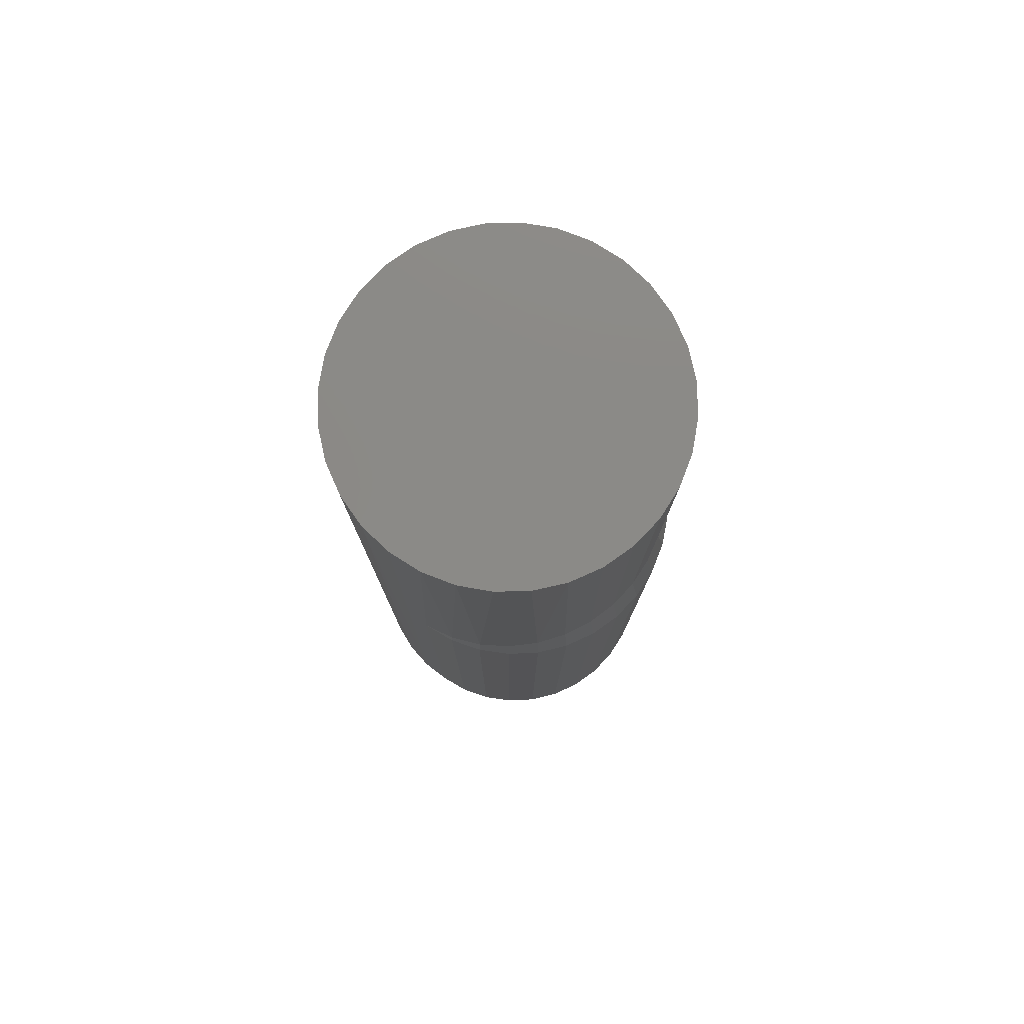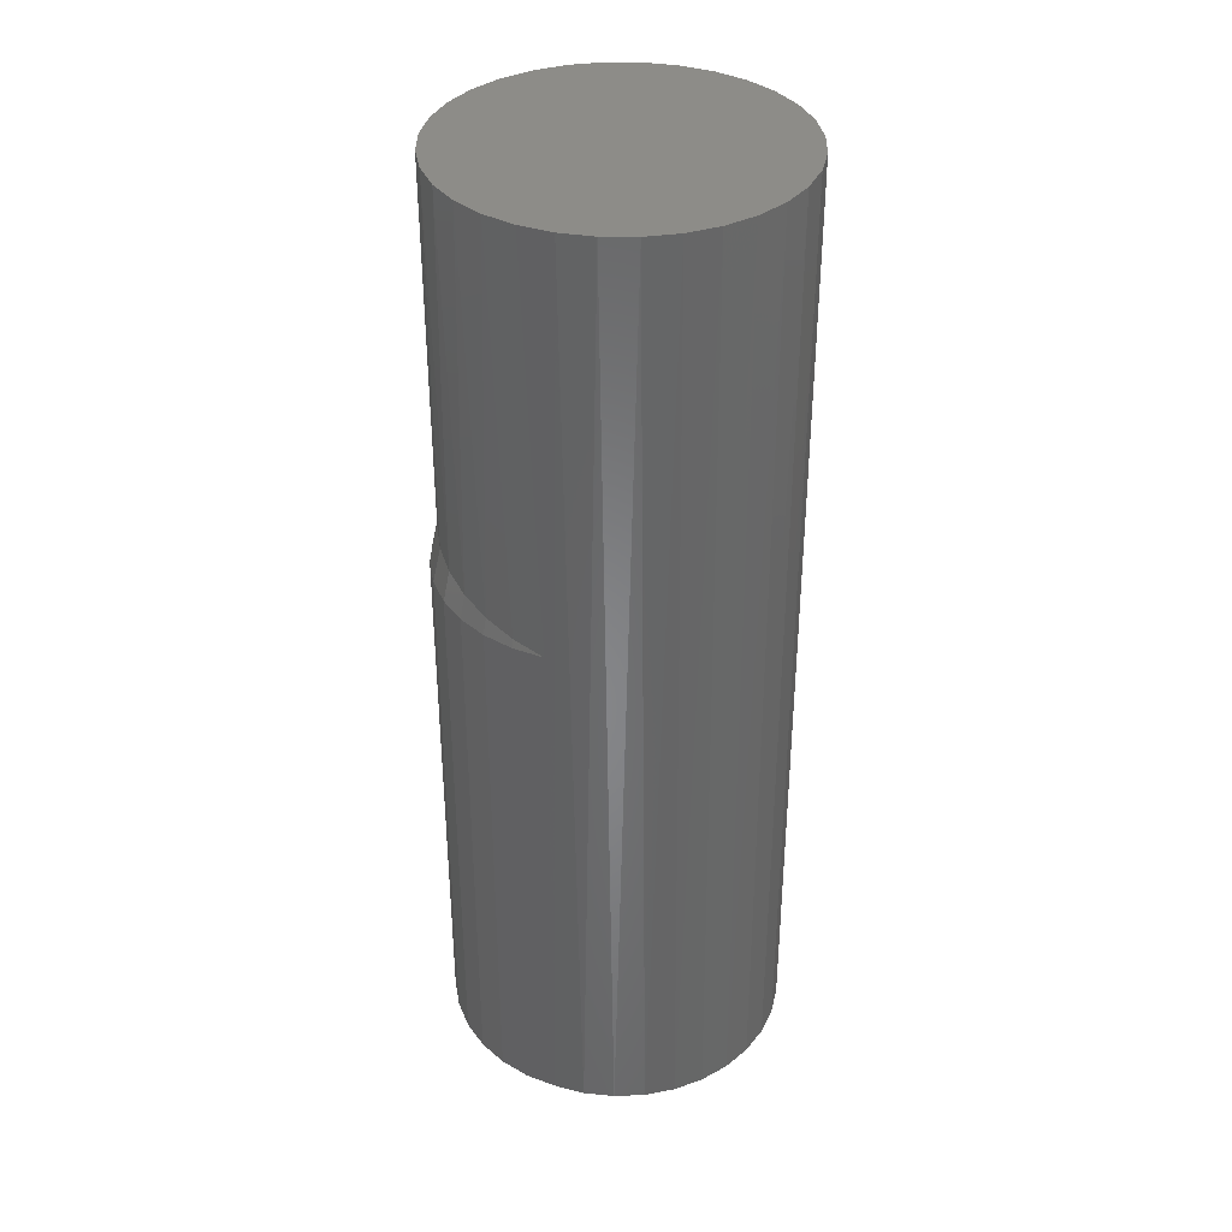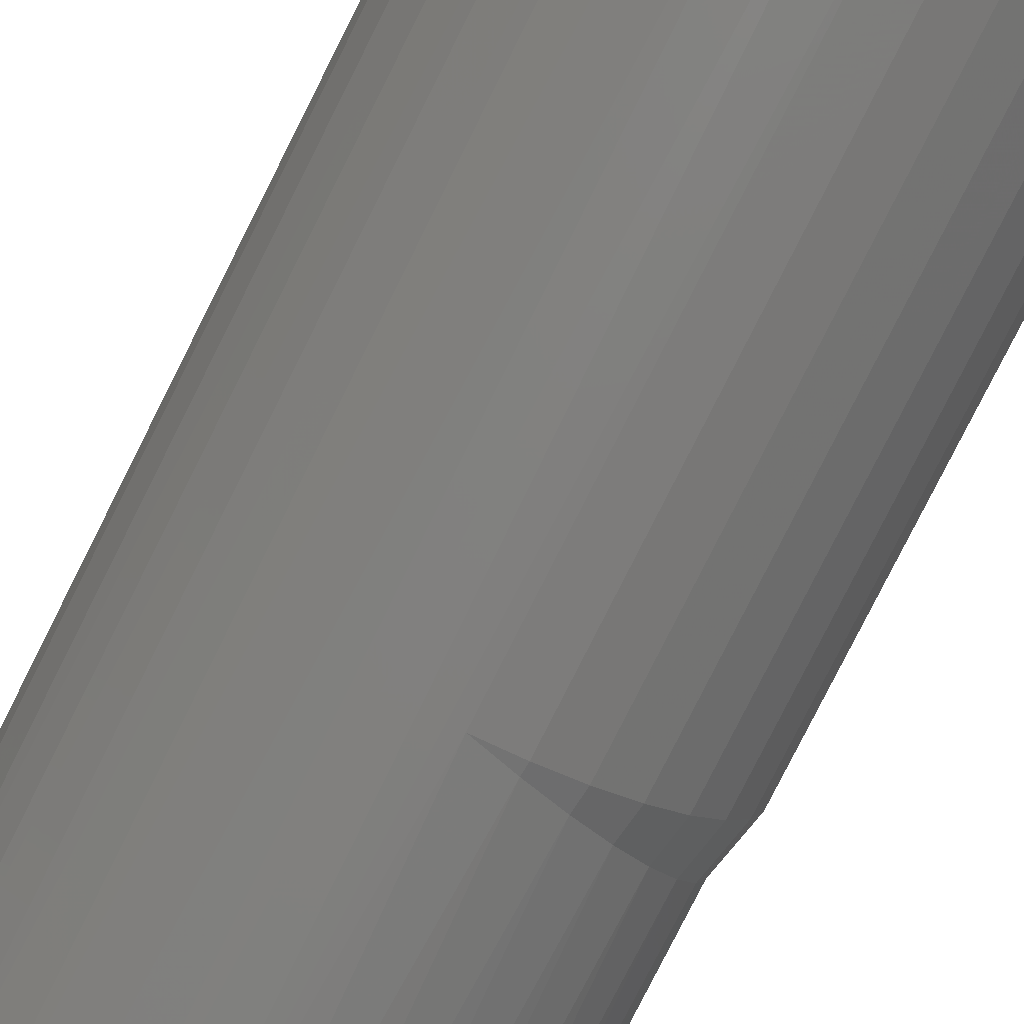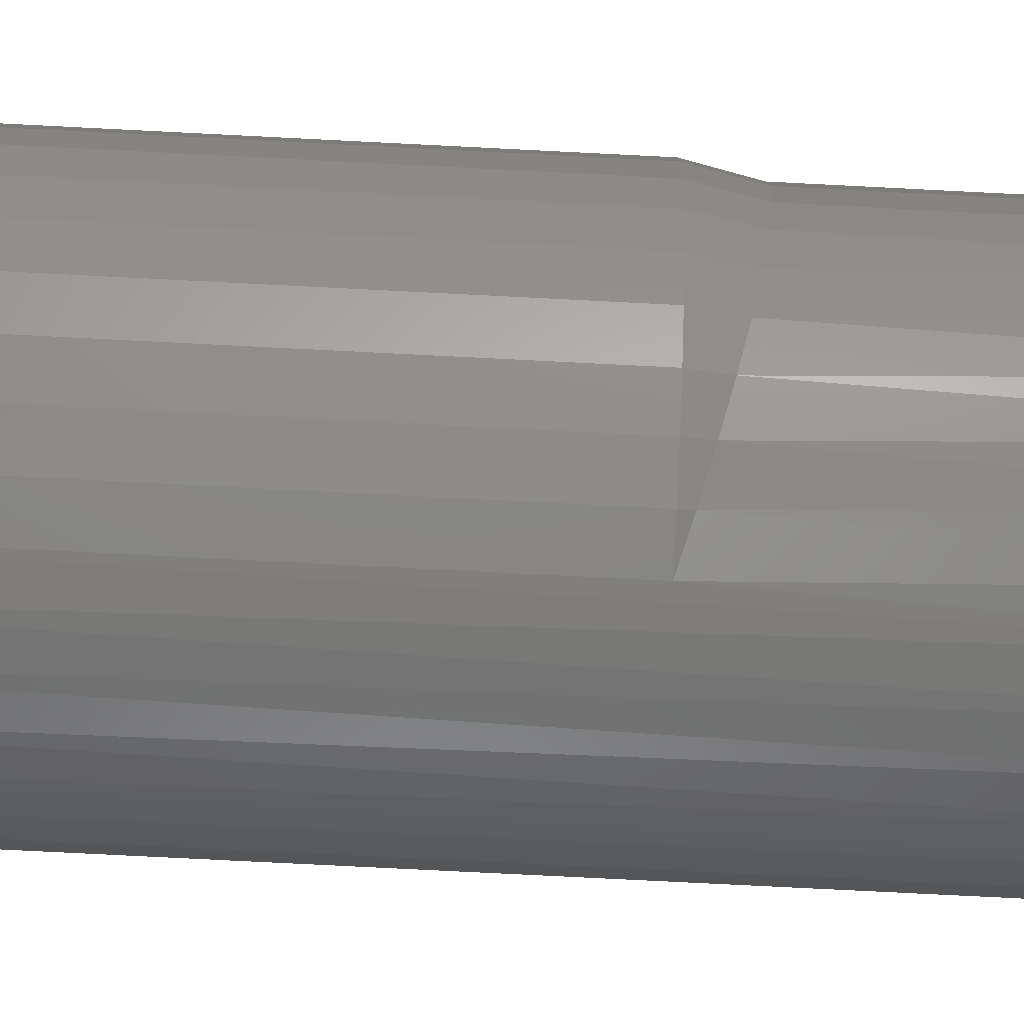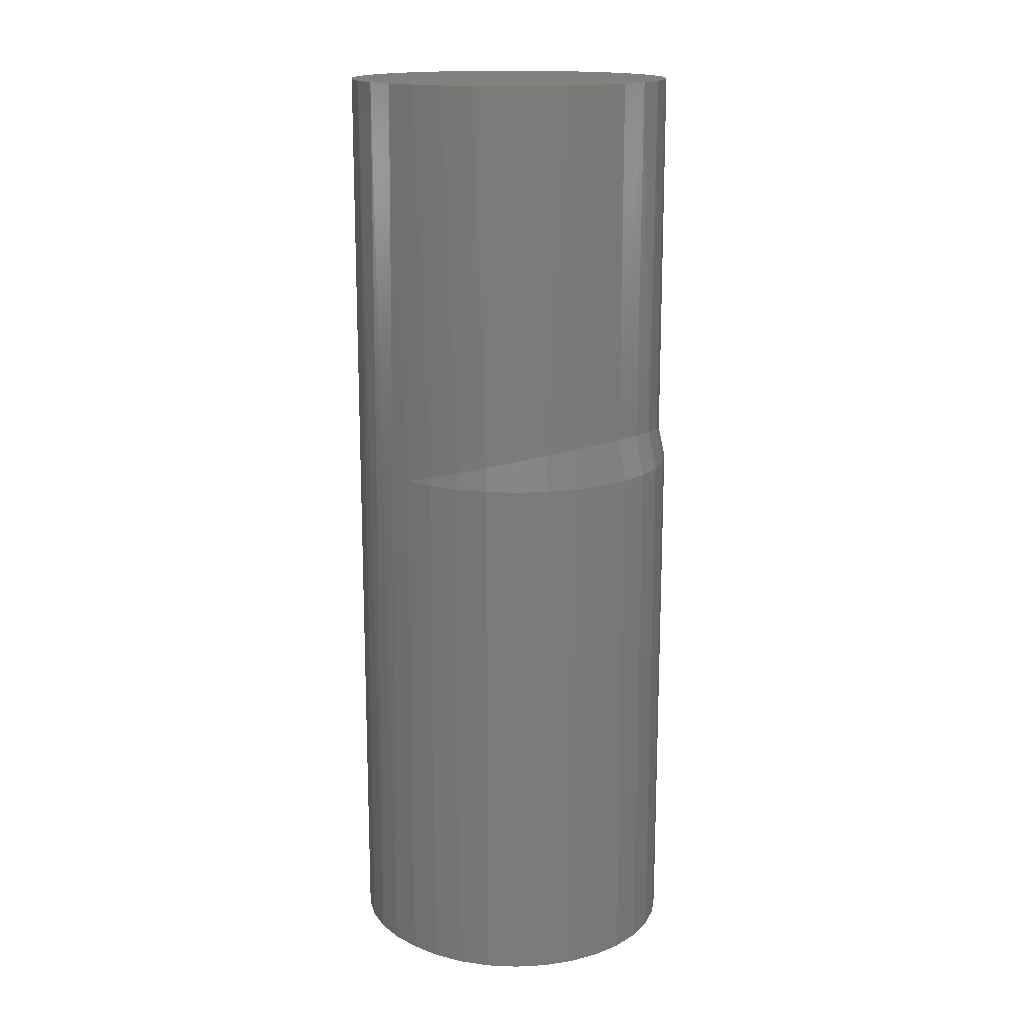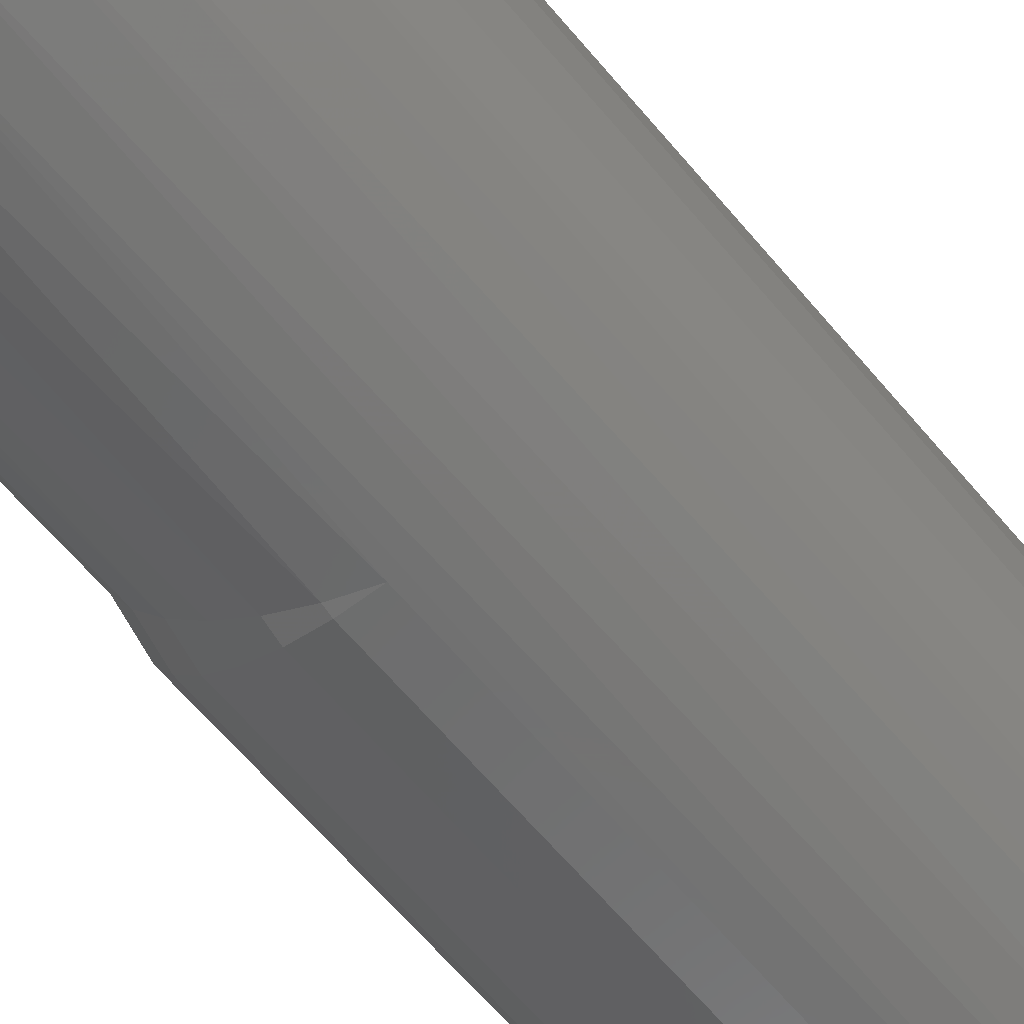
<metadata>
{"format":"stl","ext":"stl","renderer":"f3d","projection":"perspective","resolution":1024,"background":"white","views":[{"elev":78.9,"azim":-142.0,"up":"+Z"},{"elev":36.6,"azim":17.6,"up":"+Z"},{"elev":-79.5,"azim":153.3,"up":"+Y"},{"elev":-76.5,"azim":-92.9,"up":"+Y"},{"elev":16.1,"azim":-134.1,"up":"+Z"},{"elev":-64.5,"azim":40.1,"up":"+Y"}]}
</metadata>
<code>
# stl→obj: 98 verts, 192 faces
v -0.0201 0.1283 0.75
v 0.03095 0.1283 0.75
v 0.005428 0.1308 0.75
v -0.04464 0.1209 0.75
v 0.0555 0.1209 0.75
v -0.06726 0.1088 0.75
v 0.07812 0.1088 0.75
v 0.07812 -0.1088 0.75
v -0.04464 -0.1209 0.75
v 0.0555 -0.1209 0.75
v -0.0201 -0.1283 0.75
v 0.03095 -0.1283 0.75
v 0.005428 -0.1308 0.75
v 0.09794 0.09252 0.75
v -0.08709 0.09252 0.75
v 0.1142 0.07269 0.75
v -0.1034 0.07269 0.75
v 0.1263 0.05007 0.75
v -0.1155 0.05007 0.75
v 0.1338 0.02553 0.75
v -0.1229 0.02553 0.75
v 0.1363 0 0.75
v -0.1254 1.602e-17 0.75
v 0.1338 -0.02553 0.75
v -0.1229 -0.02553 0.75
v 0.1263 -0.05007 0.75
v -0.1155 -0.05007 0.75
v 0.1142 -0.07269 0.75
v -0.1034 -0.07269 0.75
v 0.09794 -0.09252 0.75
v -0.08709 -0.09252 0.75
v -0.06726 -0.1088 0.75
v -0.03261 -0.1267 0
v 0.04023 -0.1261 0
v -0.007982 -0.1301 0
v 0.01631 -0.1304 0
v 0.01631 0.1304 0
v -0.03261 0.1267 0
v -0.007982 0.1301 0
v 0.04023 0.1261 0
v -0.05614 0.1187 0
v 0.06294 0.1175 0
v 0.06294 -0.1175 0
v -0.05614 -0.1187 0
v -0.07772 -0.1064 0
v 0.08368 -0.1049 0
v -0.09656 -0.09017 0
v 0.1017 -0.08859 0
v -0.112 -0.07067 0
v 0.1164 -0.06926 0
v -0.1234 -0.04859 0
v 0.1273 -0.04754 0
v -0.1304 -0.02475 0
v 0.134 -0.02419 0
v -0.1328 1.595e-17 0
v 0.1363 0 0
v -0.1304 0.02475 0
v 0.134 0.02419 0
v -0.1234 0.04859 0
v 0.1273 0.04754 0
v -0.112 0.07067 0
v 0.1164 0.06926 0
v -0.09656 0.09017 0
v 0.1017 0.08859 0
v -0.07772 0.1064 0
v 0.08368 0.1049 0
v -0.007982 0.1301 0.4297
v -0.03226 0.1253 0.4365
v -0.117 0.04603 0.4609
v -0.1068 0.06731 0.4579
v -0.09274 0.0865 0.4538
v -0.0753 0.103 0.4488
v -0.05494 0.1161 0.4429
v -0.1254 1.602e-17 0.4634
v -0.1233 0.02337 0.4628
v -0.007982 -0.1301 0.4297
v -0.03226 -0.1253 0.4365
v -0.05494 -0.1161 0.4429
v -0.0753 -0.103 0.4488
v -0.09274 -0.0865 0.4538
v -0.1068 -0.06731 0.4579
v -0.117 -0.04603 0.4609
v -0.1233 -0.02337 0.4628
v -0.1328 1.595e-17 0.4297
v -0.1304 0.02475 0.4297
v -0.1234 0.04859 0.4297
v -0.112 0.07067 0.4297
v -0.09656 0.09017 0.4297
v -0.07772 0.1064 0.4297
v -0.05614 0.1187 0.4297
v -0.03261 0.1267 0.4297
v -0.03261 -0.1267 0.4297
v -0.05614 -0.1187 0.4297
v -0.07772 -0.1064 0.4297
v -0.09656 -0.09017 0.4297
v -0.112 -0.07067 0.4297
v -0.1234 -0.04859 0.4297
v -0.1304 -0.02475 0.4297
f 1 2 3
f 2 1 4
f 2 4 5
f 5 4 6
f 5 6 7
f 8 9 10
f 10 9 11
f 10 11 12
f 12 11 13
f 7 6 14
f 14 6 15
f 14 15 16
f 16 15 17
f 16 17 18
f 18 17 19
f 18 19 20
f 20 19 21
f 20 21 22
f 22 21 23
f 22 23 24
f 24 23 25
f 24 25 26
f 26 25 27
f 26 27 28
f 28 27 29
f 28 29 30
f 30 29 31
f 30 31 8
f 8 31 32
f 8 32 9
f 33 34 35
f 34 36 35
f 37 38 39
f 40 38 37
f 41 38 40
f 42 41 40
f 34 33 43
f 33 44 43
f 43 44 45
f 43 45 46
f 46 45 47
f 46 47 48
f 48 47 49
f 48 49 50
f 50 49 51
f 50 51 52
f 52 51 53
f 52 53 54
f 54 53 55
f 54 55 56
f 56 55 57
f 56 57 58
f 58 57 59
f 58 59 60
f 60 59 61
f 60 61 62
f 62 61 63
f 62 63 64
f 64 63 65
f 64 65 66
f 66 65 41
f 66 41 42
f 67 1 3
f 67 68 1
f 21 19 69
f 70 69 19
f 19 17 70
f 71 70 17
f 17 15 71
f 72 71 15
f 15 6 72
f 73 72 6
f 6 4 73
f 68 73 4
f 4 1 68
f 37 2 40
f 40 2 5
f 40 5 42
f 42 5 7
f 42 7 66
f 66 7 14
f 66 14 64
f 64 14 16
f 64 16 62
f 62 16 18
f 62 18 60
f 60 18 20
f 39 67 37
f 37 67 3
f 37 3 2
f 74 23 75
f 75 23 21
f 75 21 69
f 22 56 20
f 20 56 58
f 20 58 60
f 24 26 52
f 50 52 26
f 26 28 50
f 48 50 28
f 28 30 48
f 46 48 30
f 30 8 46
f 43 46 8
f 8 10 43
f 34 43 10
f 10 12 34
f 36 34 12
f 76 11 77
f 11 9 77
f 77 9 78
f 78 9 32
f 78 32 79
f 79 32 31
f 79 31 80
f 80 31 29
f 80 29 81
f 81 29 27
f 81 27 82
f 82 27 25
f 13 11 76
f 13 76 35
f 13 35 36
f 13 36 12
f 56 22 54
f 54 22 24
f 54 24 52
f 23 74 25
f 25 74 83
f 25 83 82
f 55 84 57
f 57 84 85
f 57 85 59
f 59 85 86
f 59 86 61
f 61 86 87
f 61 87 63
f 63 87 88
f 63 88 65
f 65 88 89
f 65 89 41
f 41 89 90
f 41 90 38
f 38 90 91
f 38 91 39
f 39 91 67
f 35 76 33
f 33 76 92
f 33 92 44
f 44 92 93
f 44 93 45
f 45 93 94
f 45 94 47
f 47 94 95
f 47 95 49
f 49 95 96
f 49 96 51
f 51 96 97
f 51 97 53
f 53 97 98
f 53 98 55
f 55 98 84
f 67 91 68
f 68 91 90
f 68 90 73
f 73 90 89
f 73 89 72
f 72 89 88
f 72 88 71
f 71 88 87
f 71 87 70
f 70 87 86
f 70 86 69
f 69 86 85
f 69 85 75
f 75 85 84
f 75 84 74
f 76 77 92
f 92 77 78
f 92 78 93
f 93 78 79
f 93 79 94
f 94 79 80
f 94 80 95
f 95 80 81
f 95 81 96
f 96 81 82
f 96 82 97
f 97 82 83
f 97 83 98
f 98 83 74
f 98 74 84

</code>
